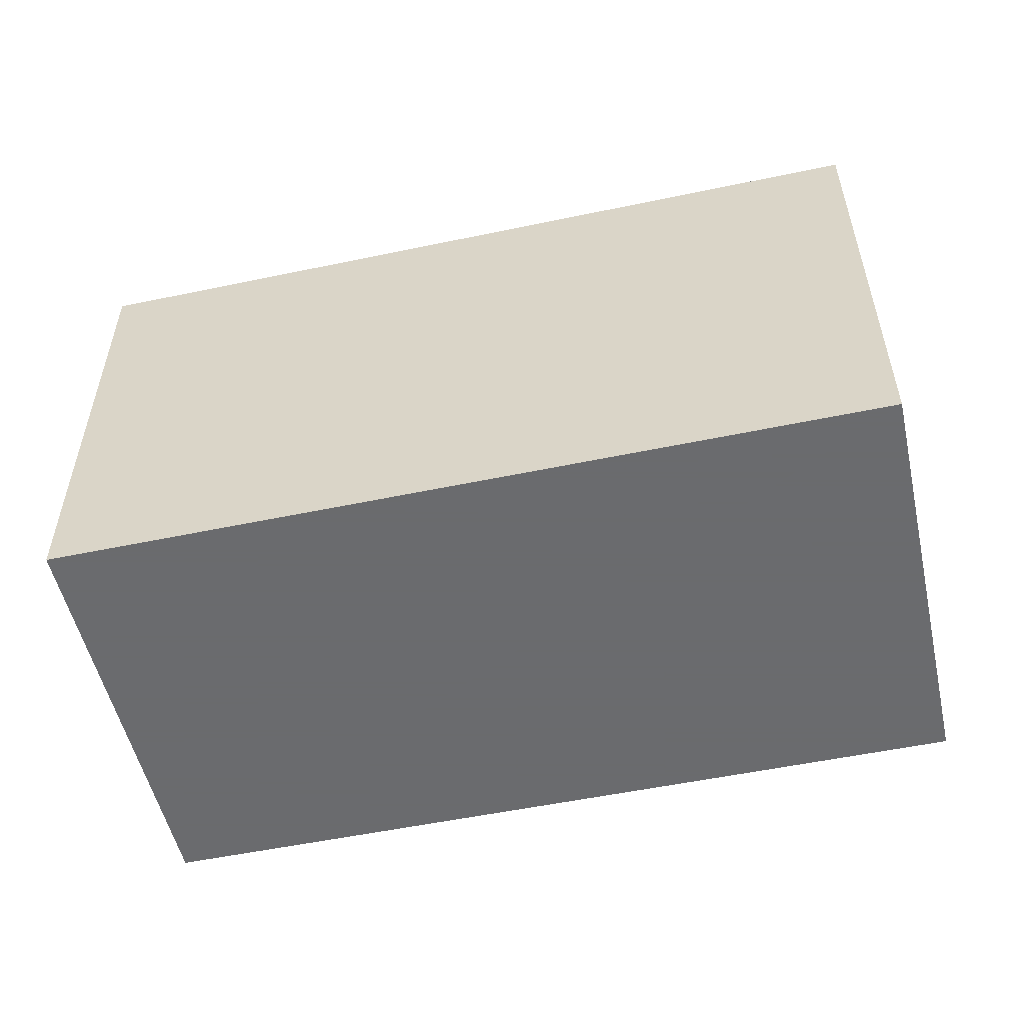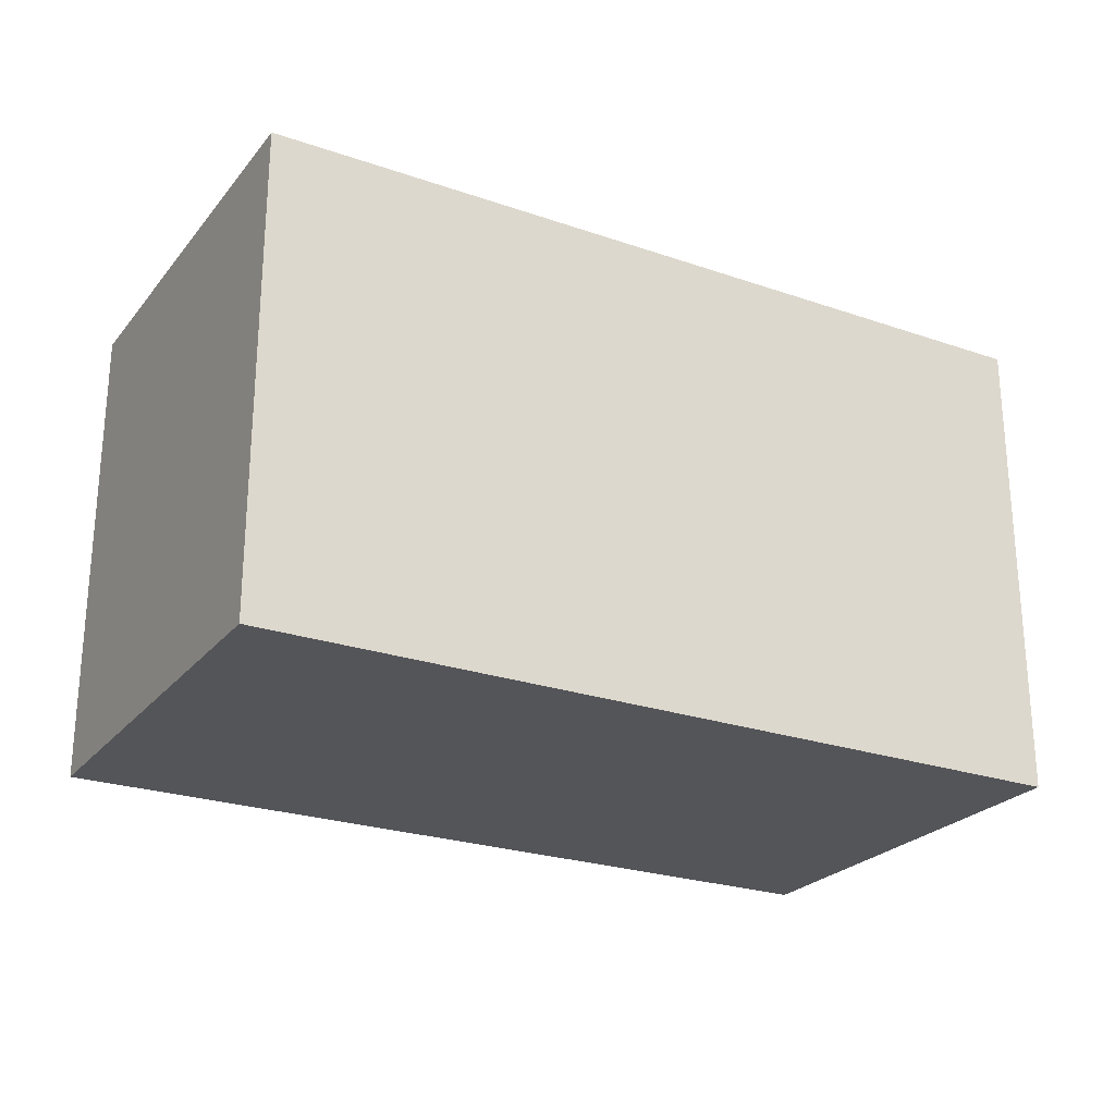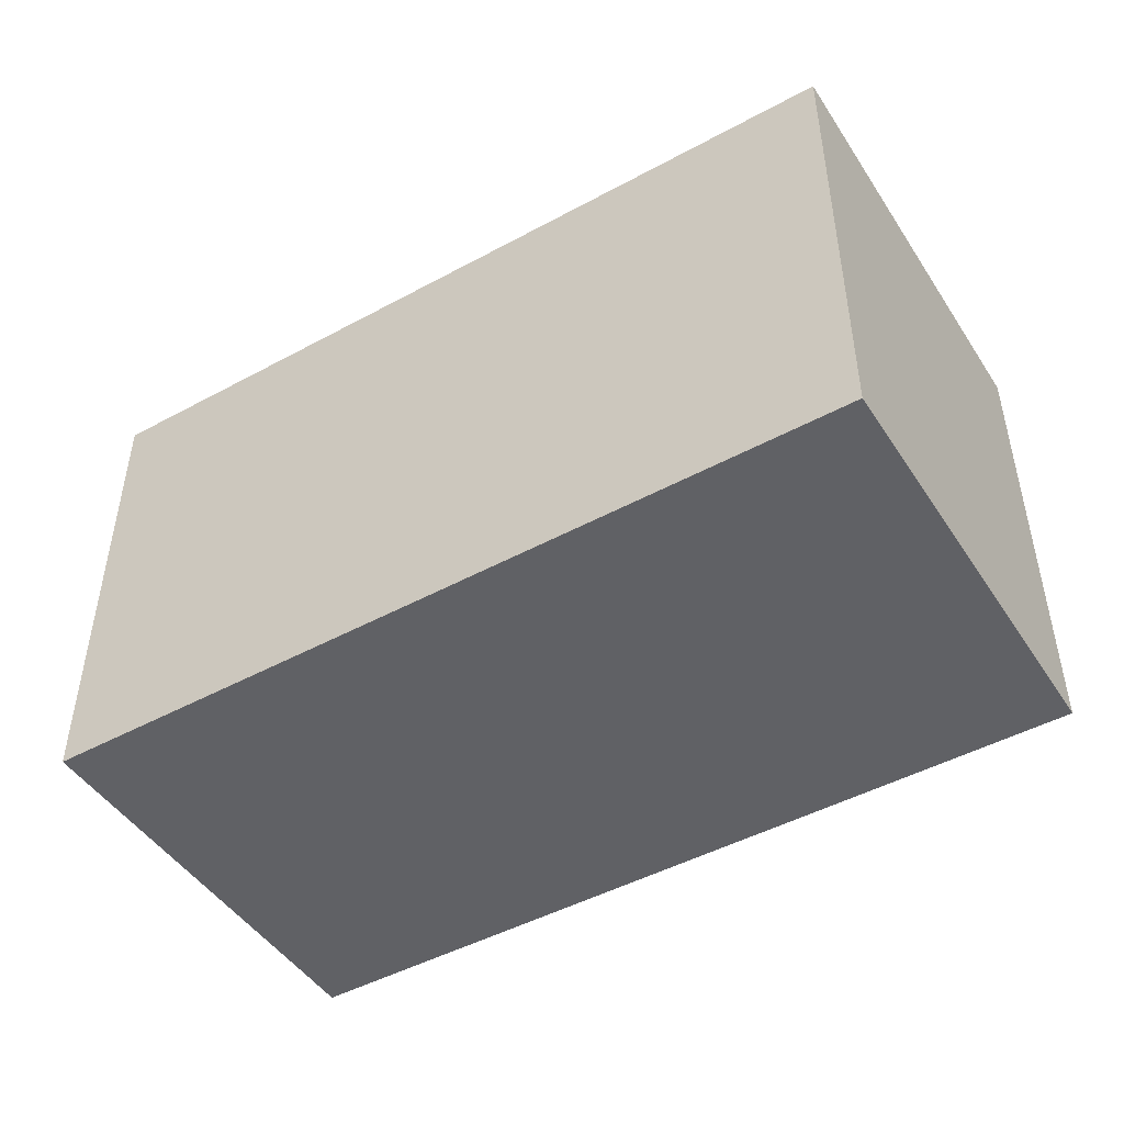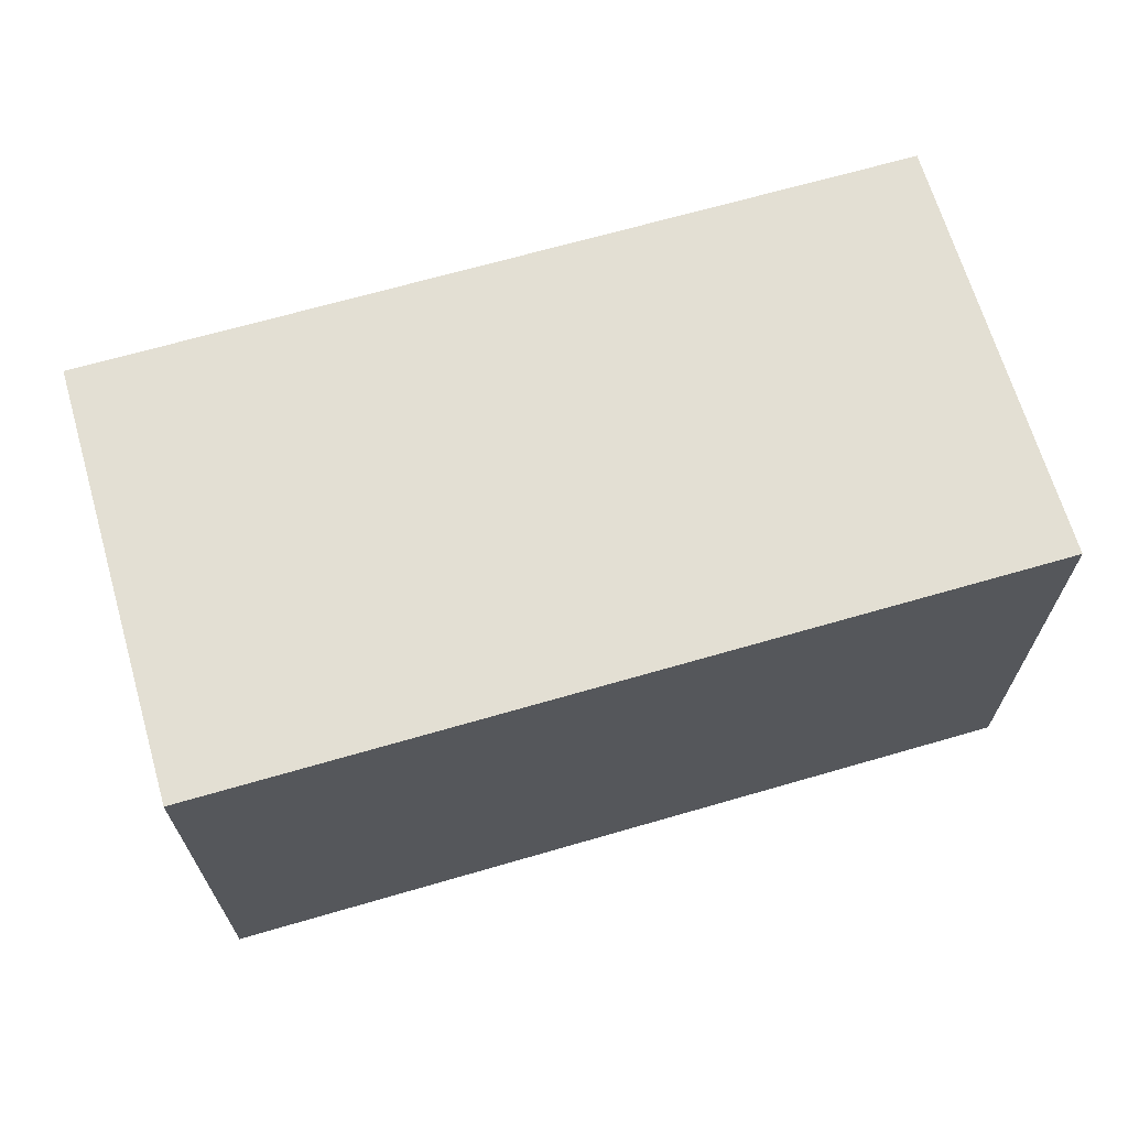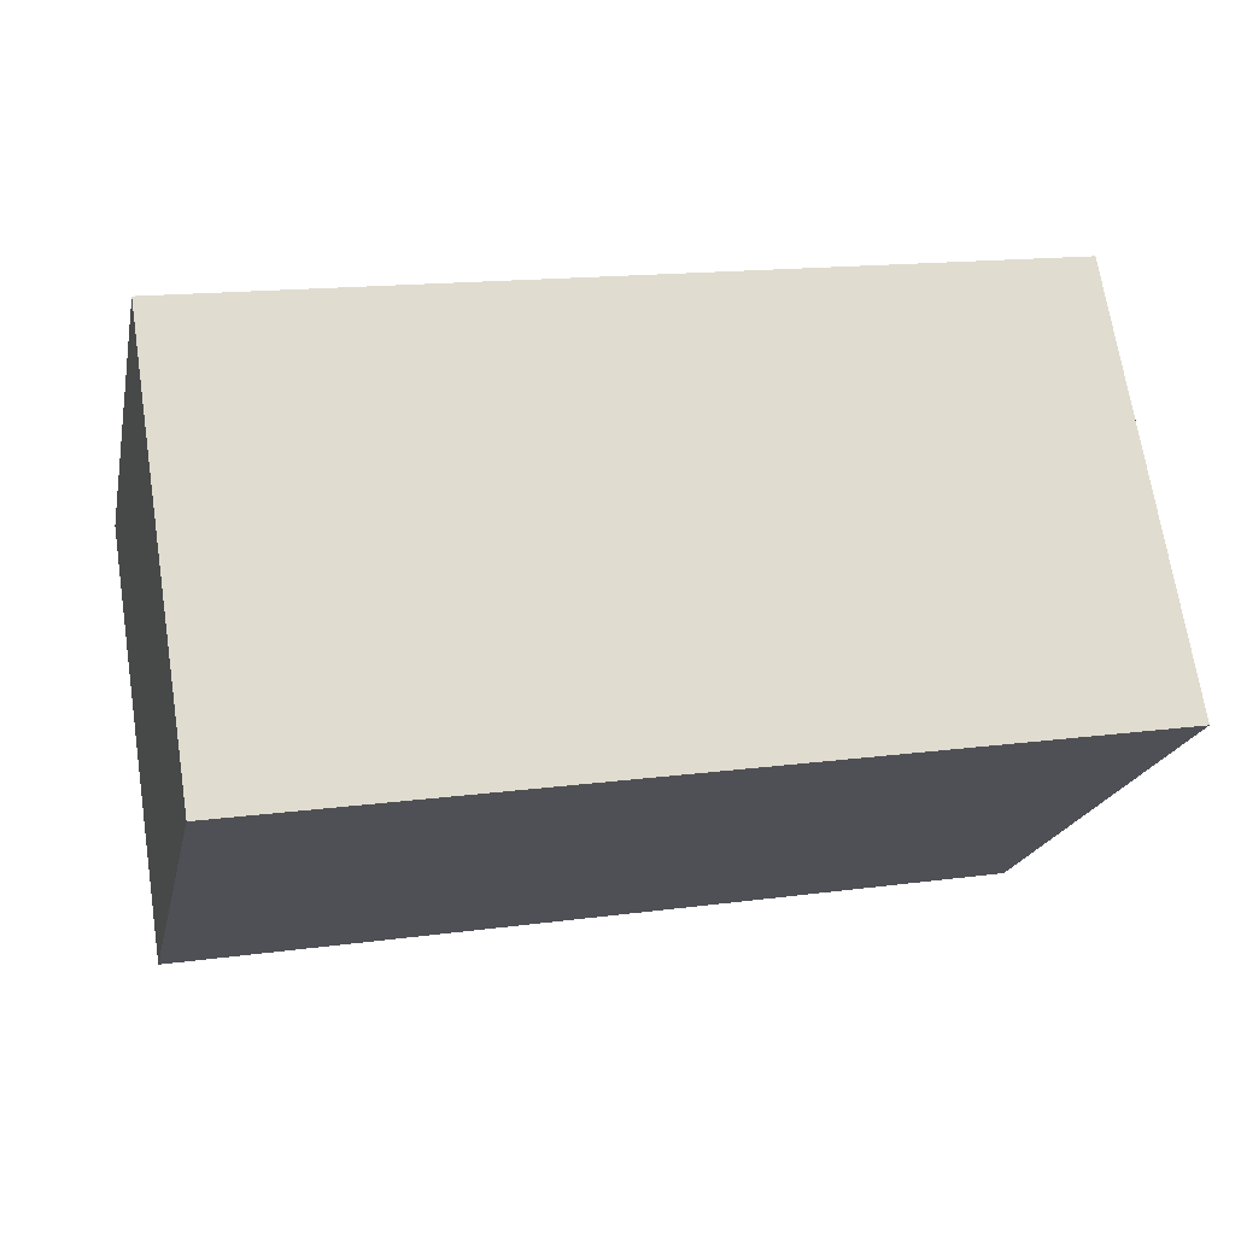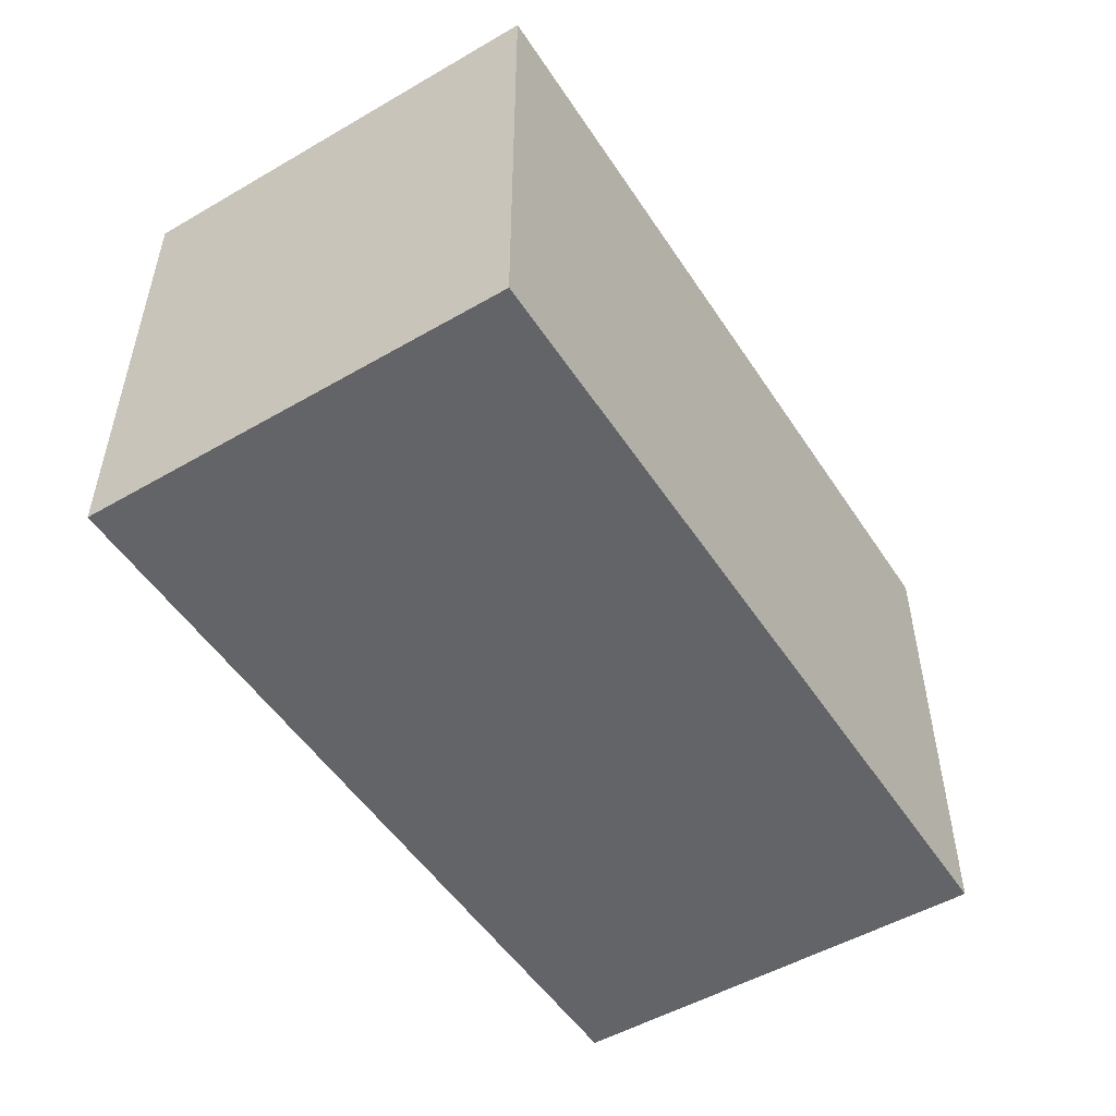
<metadata>
{"format":"obj","ext":"obj","renderer":"f3d","projection":"perspective","resolution":1024,"background":"white","views":[{"elev":-53.3,"azim":-176.5,"up":"+Y"},{"elev":-24.7,"azim":141.5,"up":"+Y"},{"elev":-47.1,"azim":-157.6,"up":"+Y"},{"elev":67.1,"azim":-25.4,"up":"+Y"},{"elev":-20.8,"azim":-12.2,"up":"+Z"},{"elev":-51.3,"azim":-66.9,"up":"+Y"}]}
</metadata>
<code>
v -4.402 0.1082 -7.061
v -4.414 0.1082 -6.986
v -4.269 0.1082 -6.962
v -4.257 0.1082 -7.038
v -4.402 0.02375 -7.061
v -4.257 0.02375 -7.038
v -4.269 0.02375 -6.962
v -4.414 0.02375 -6.986
v -4.257 0.02375 -7.038
v -4.402 0.02375 -7.061
v -4.402 0.1082 -7.061
v -4.257 0.1082 -7.038
v -4.269 0.02375 -6.962
v -4.257 0.02375 -7.038
v -4.257 0.1082 -7.038
v -4.269 0.1082 -6.962
v -4.414 0.02375 -6.986
v -4.269 0.02375 -6.962
v -4.269 0.1082 -6.962
v -4.414 0.1082 -6.986
v -4.402 0.02375 -7.061
v -4.414 0.02375 -6.986
v -4.414 0.1082 -6.986
v -4.402 0.1082 -7.061
f 1 2 3
f 1 3 4
f 5 6 7
f 5 7 8
f 9 10 11
f 9 11 12
f 13 14 15
f 13 15 16
f 17 18 19
f 17 19 20
f 21 22 23
f 21 23 24

</code>
